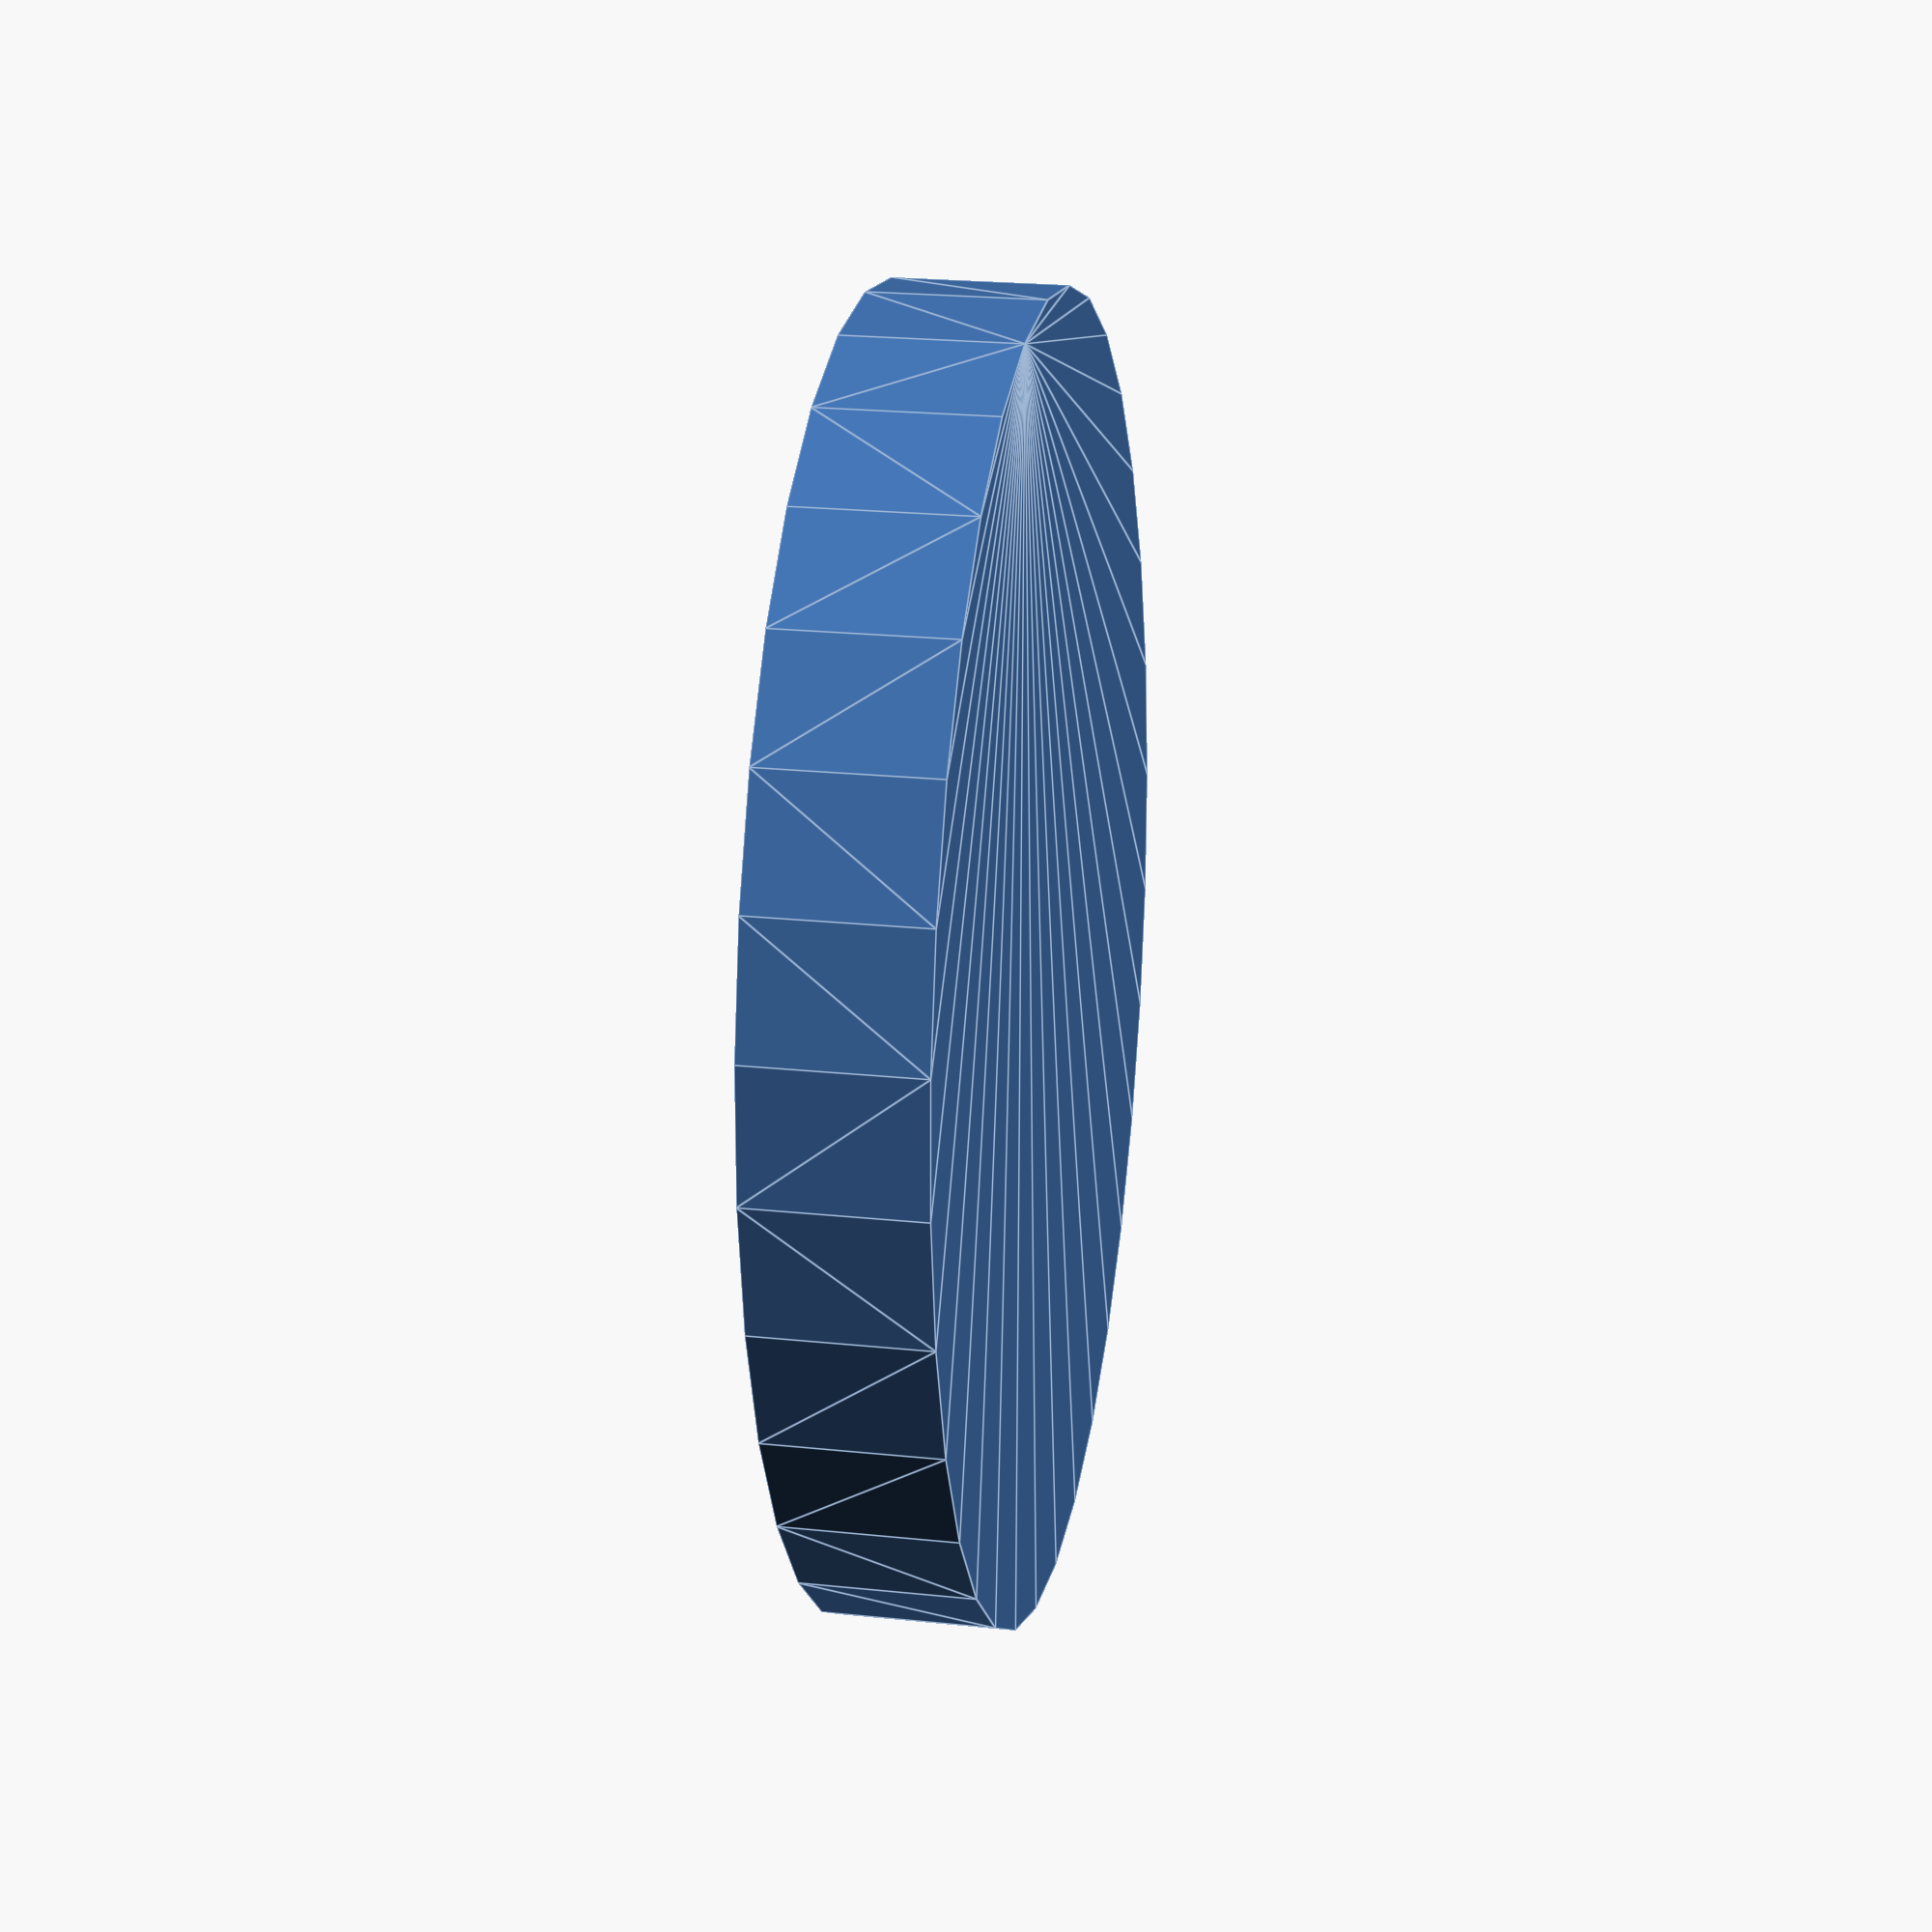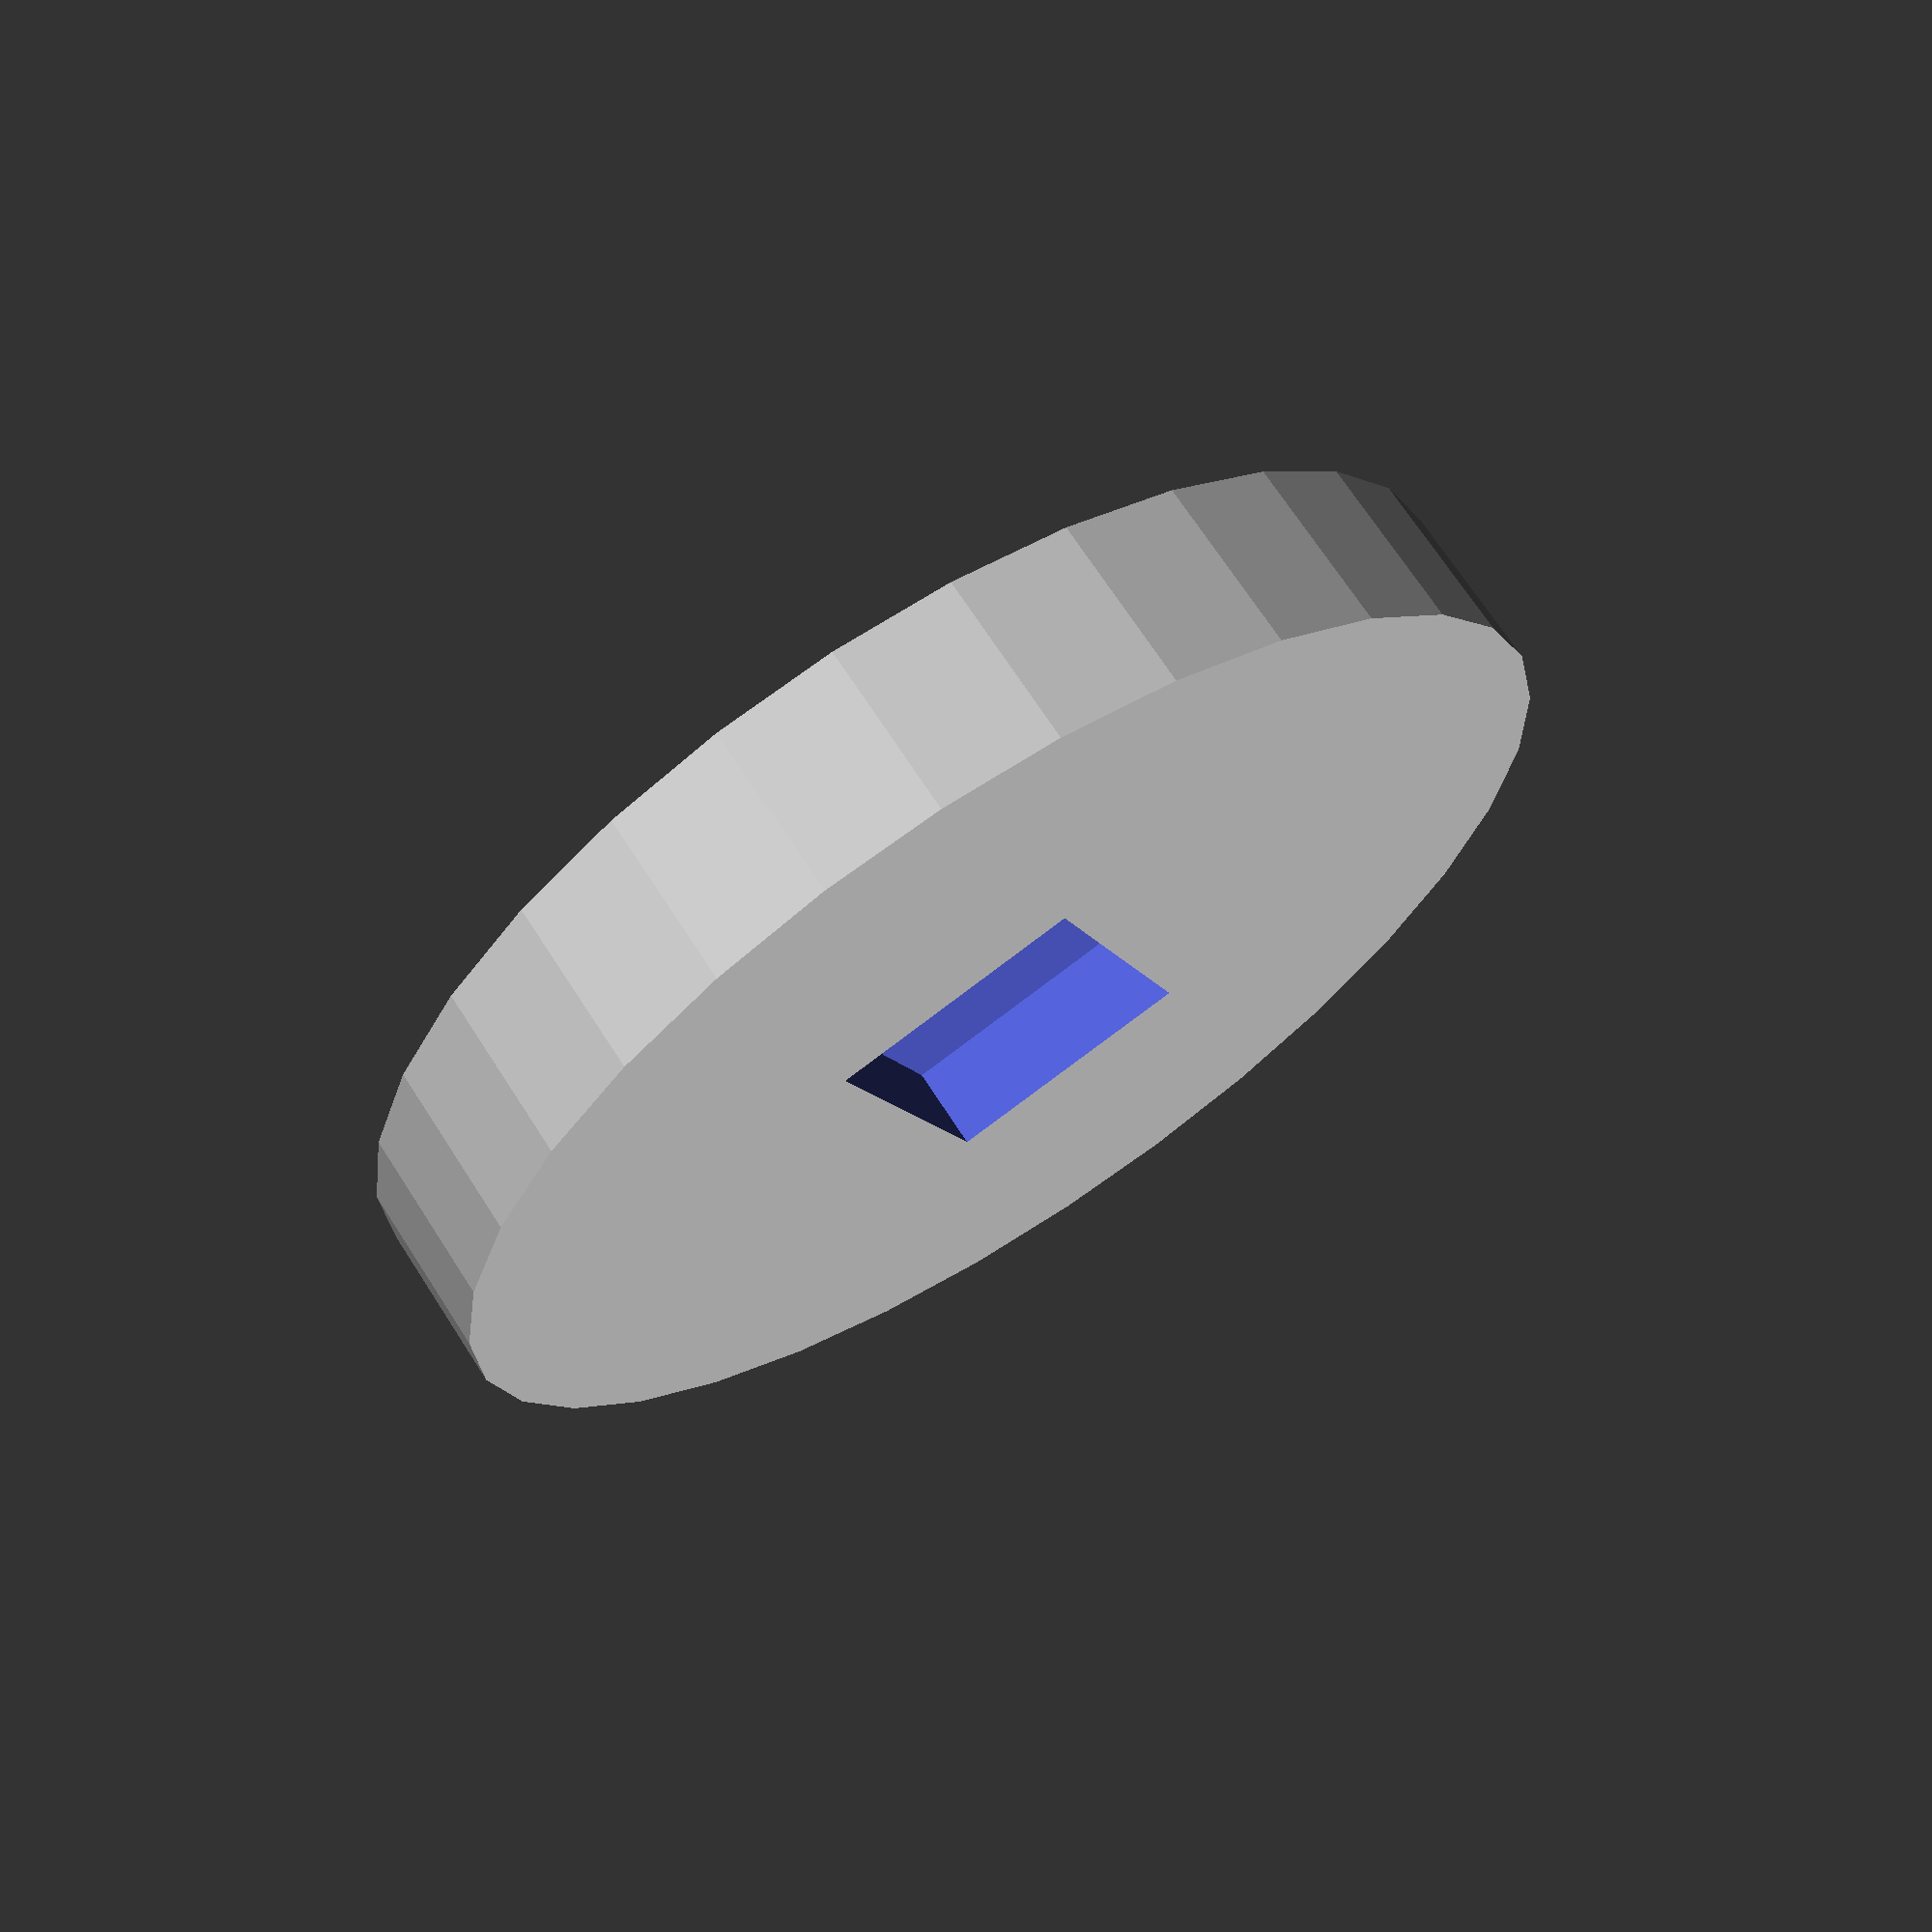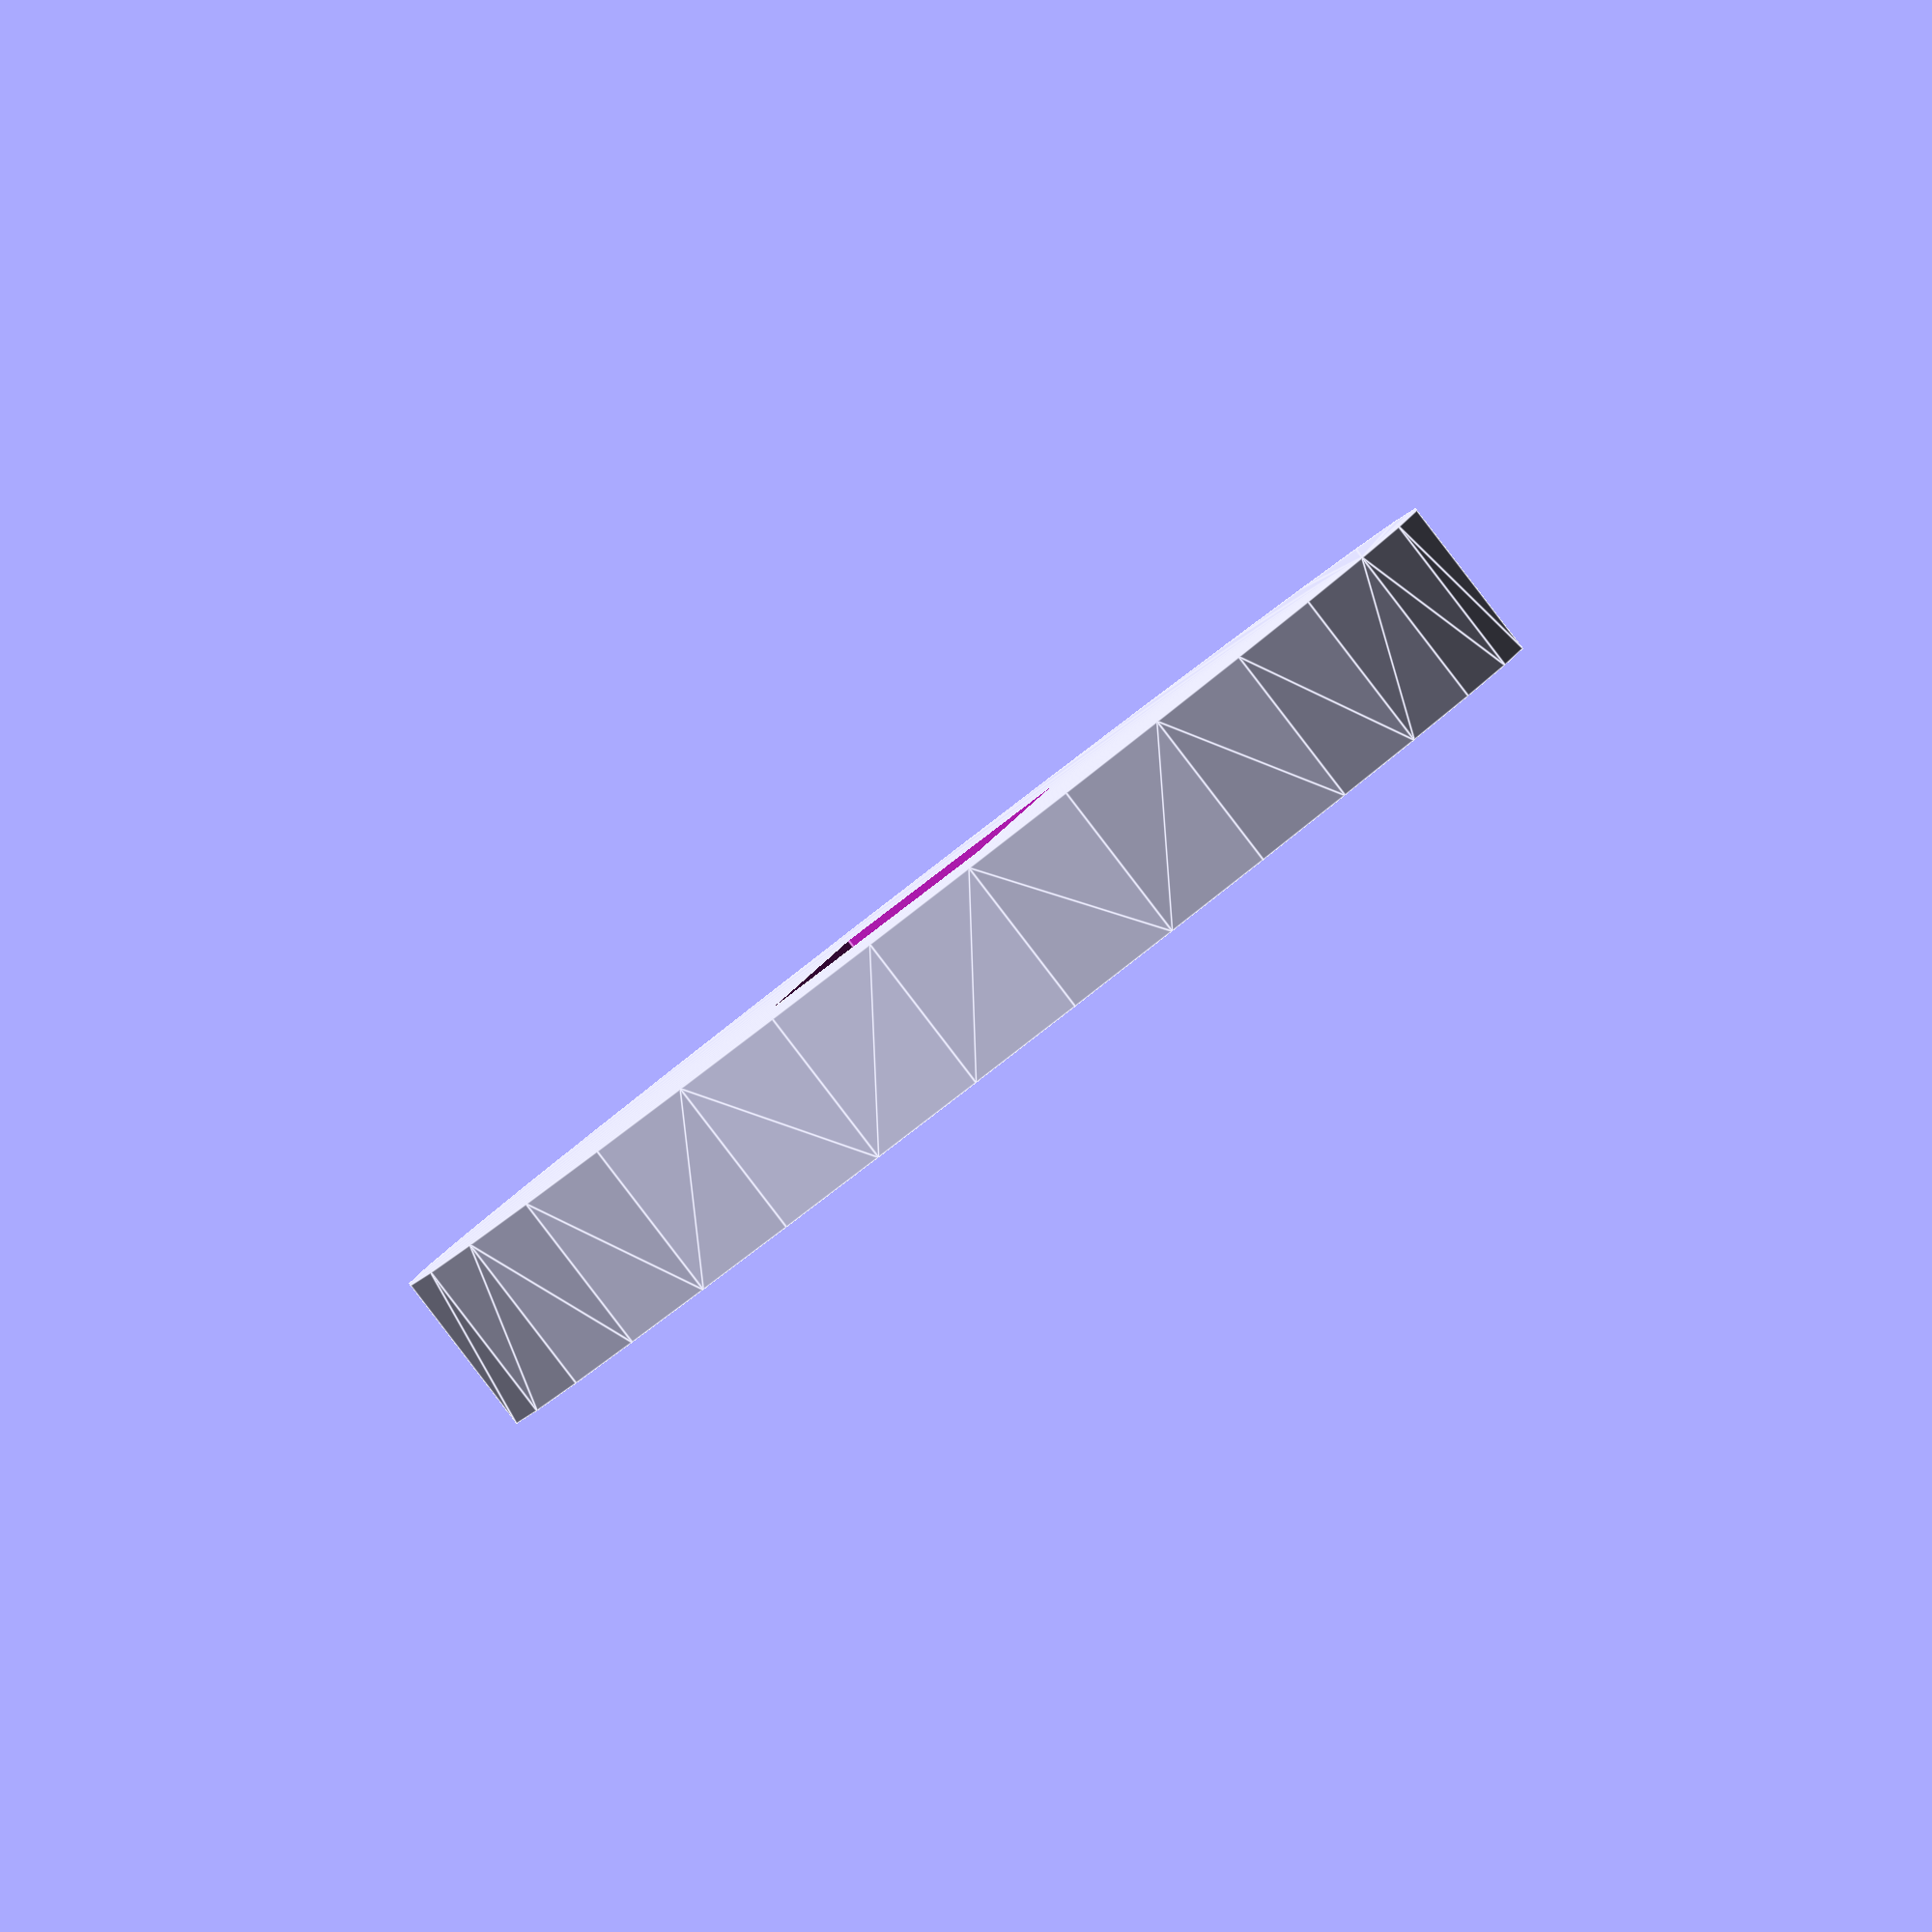
<openscad>
module arch(width, height, depth, radius, segments = 32) {
  difference() {
    hull() {
      for (i = [0:segments]) {
        angle = i * 360 / segments;
        translate([cos(angle) * width / 2, sin(angle) * height / 2, 0])
        rotate([0, 0, angle])
        cube([width, height, depth]);
      }
    }

    // Cut out the arch shape
    translate([0, 0, -0.1])
    cube([width, height, depth + 0.2], center = true);
  }
}

arch(width = 50, height = 30, depth = 20, radius = 15);
</openscad>
<views>
elev=338.4 azim=257.7 roll=280.6 proj=p view=edges
elev=290.3 azim=288.5 roll=147.2 proj=p view=wireframe
elev=88.8 azim=77.5 roll=217.5 proj=o view=edges
</views>
